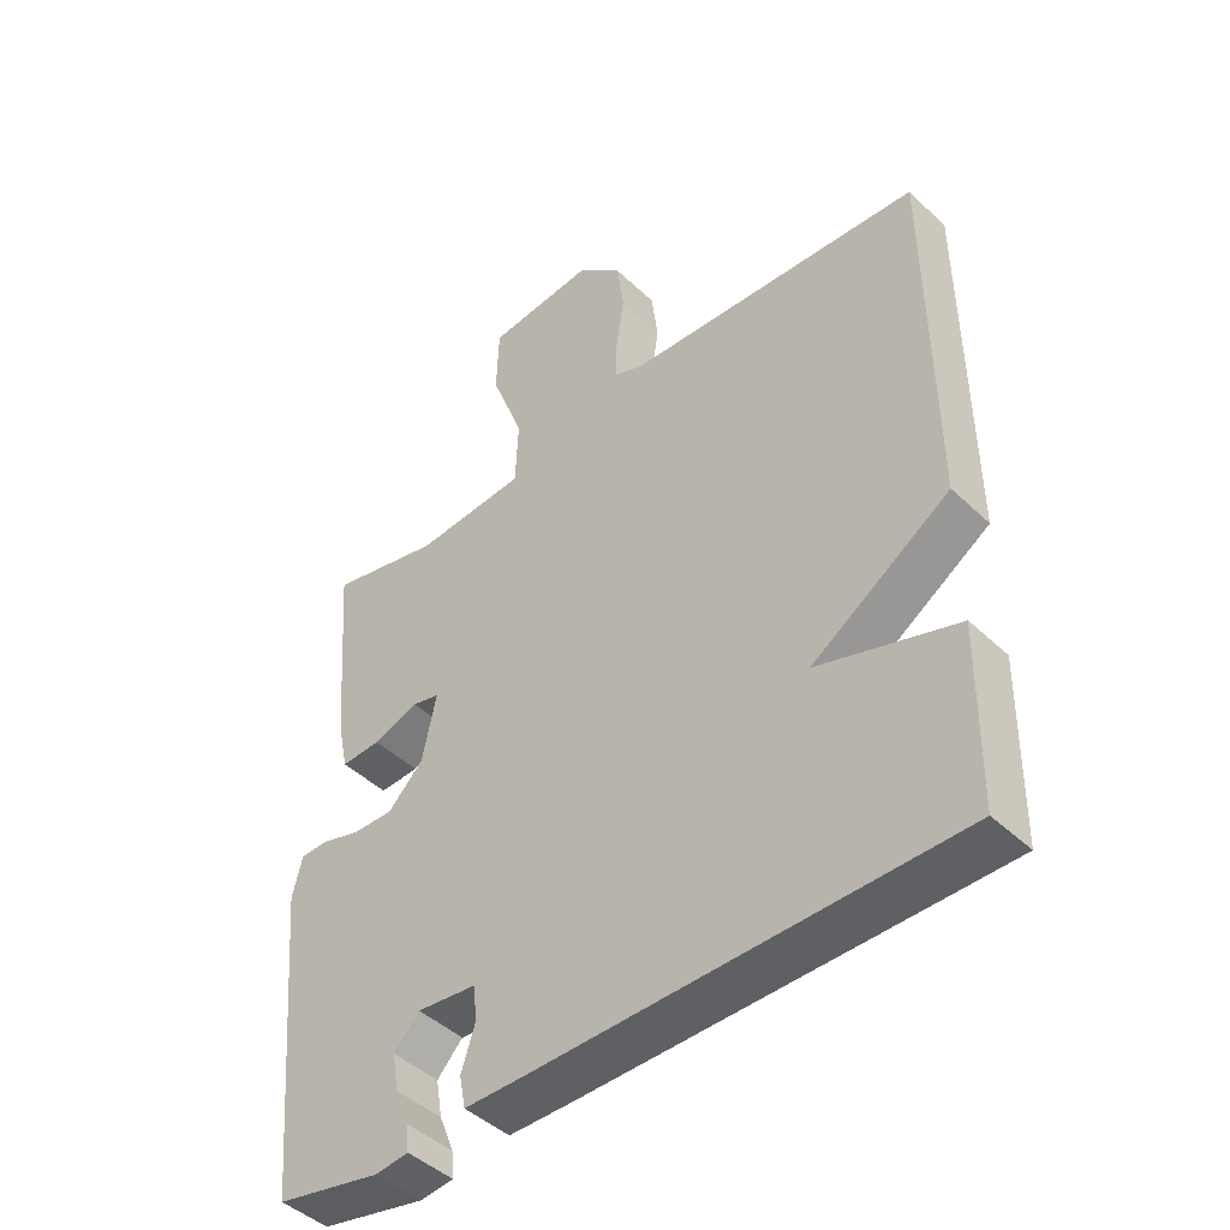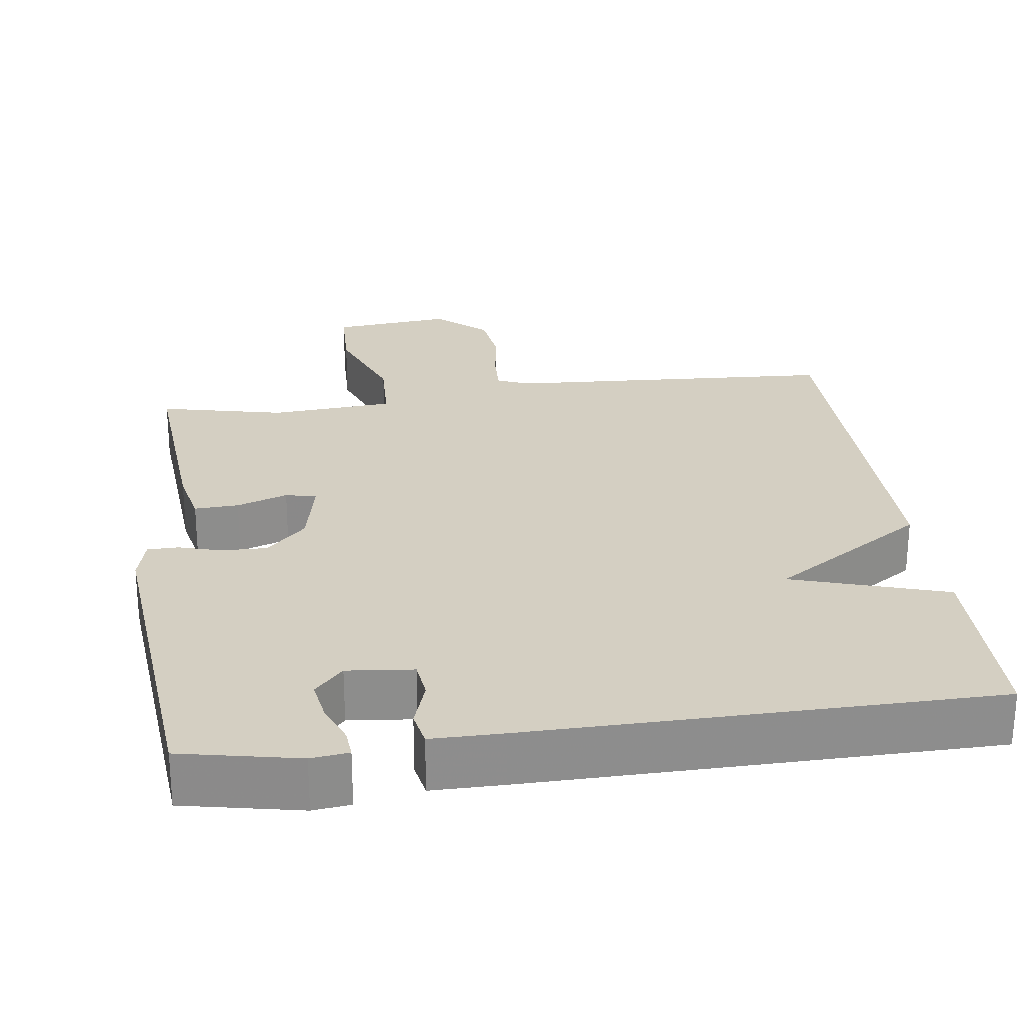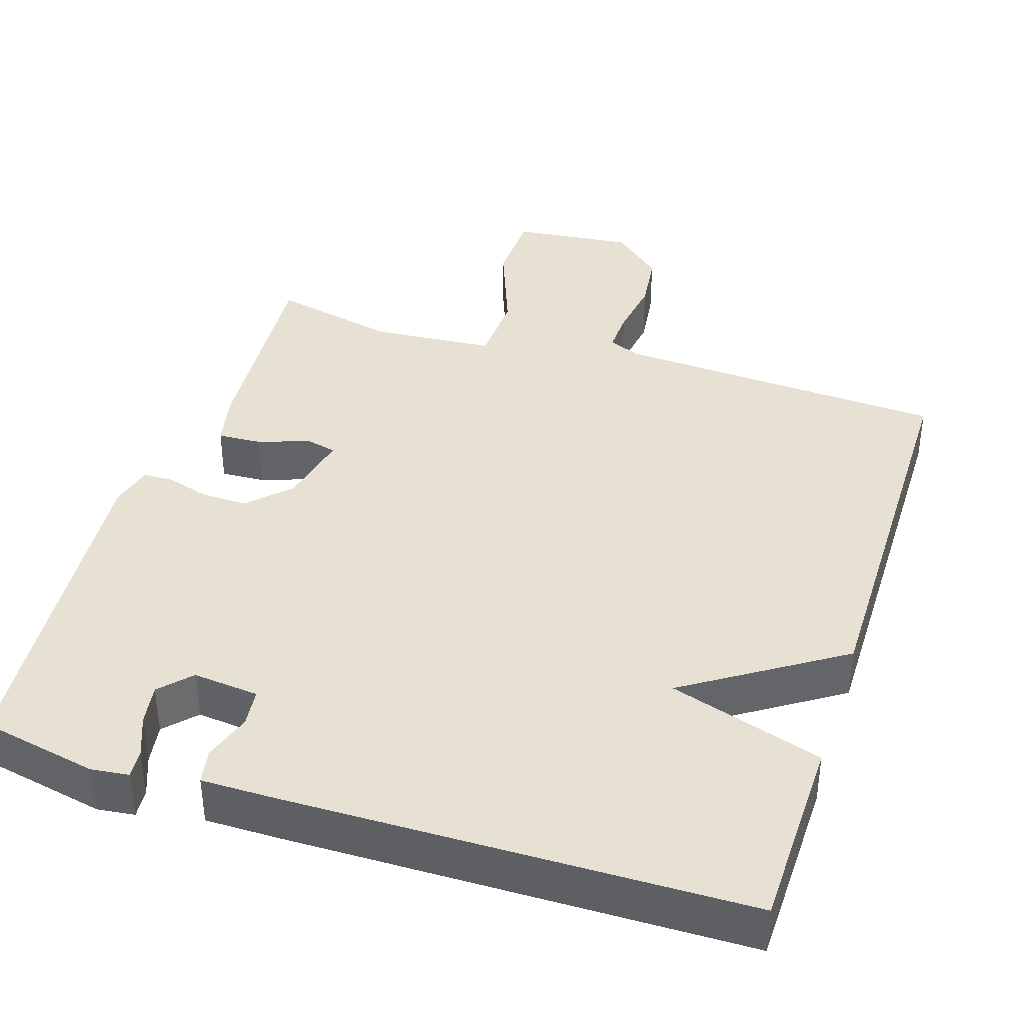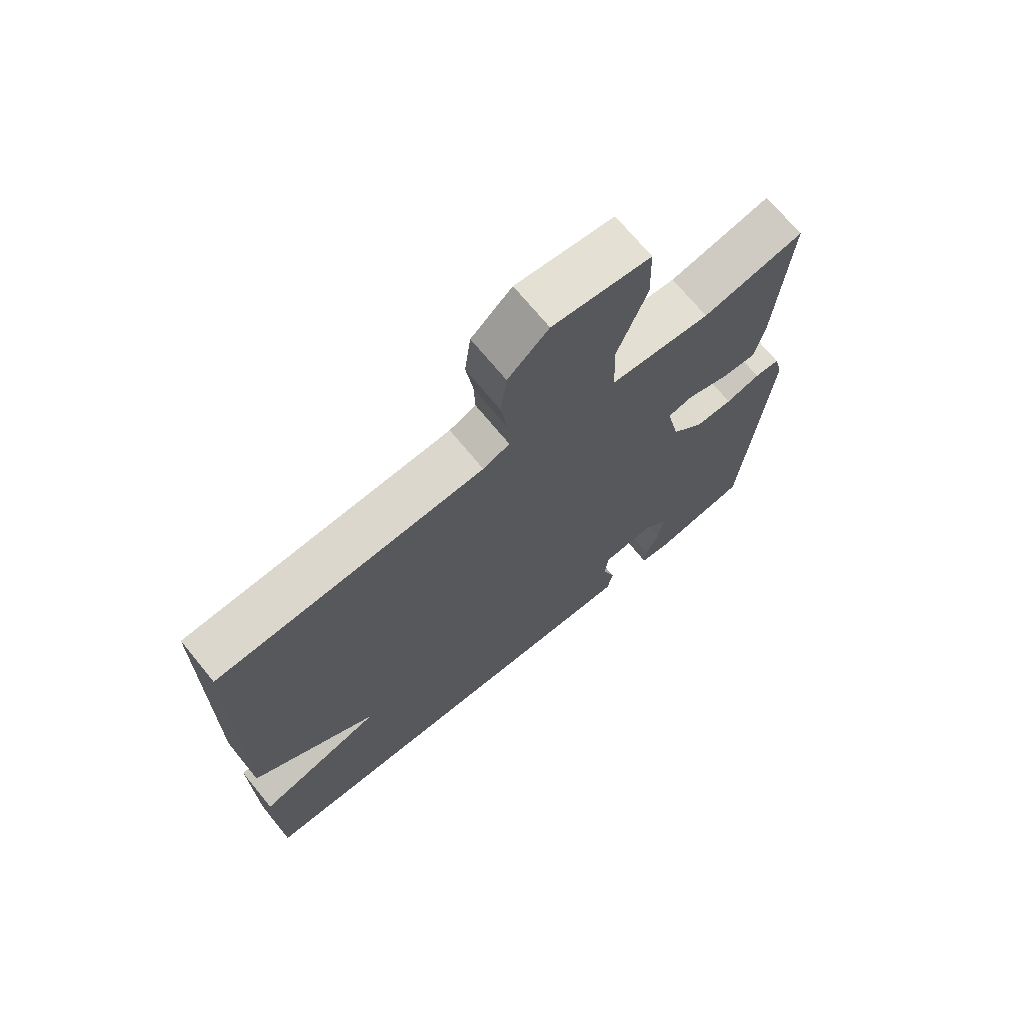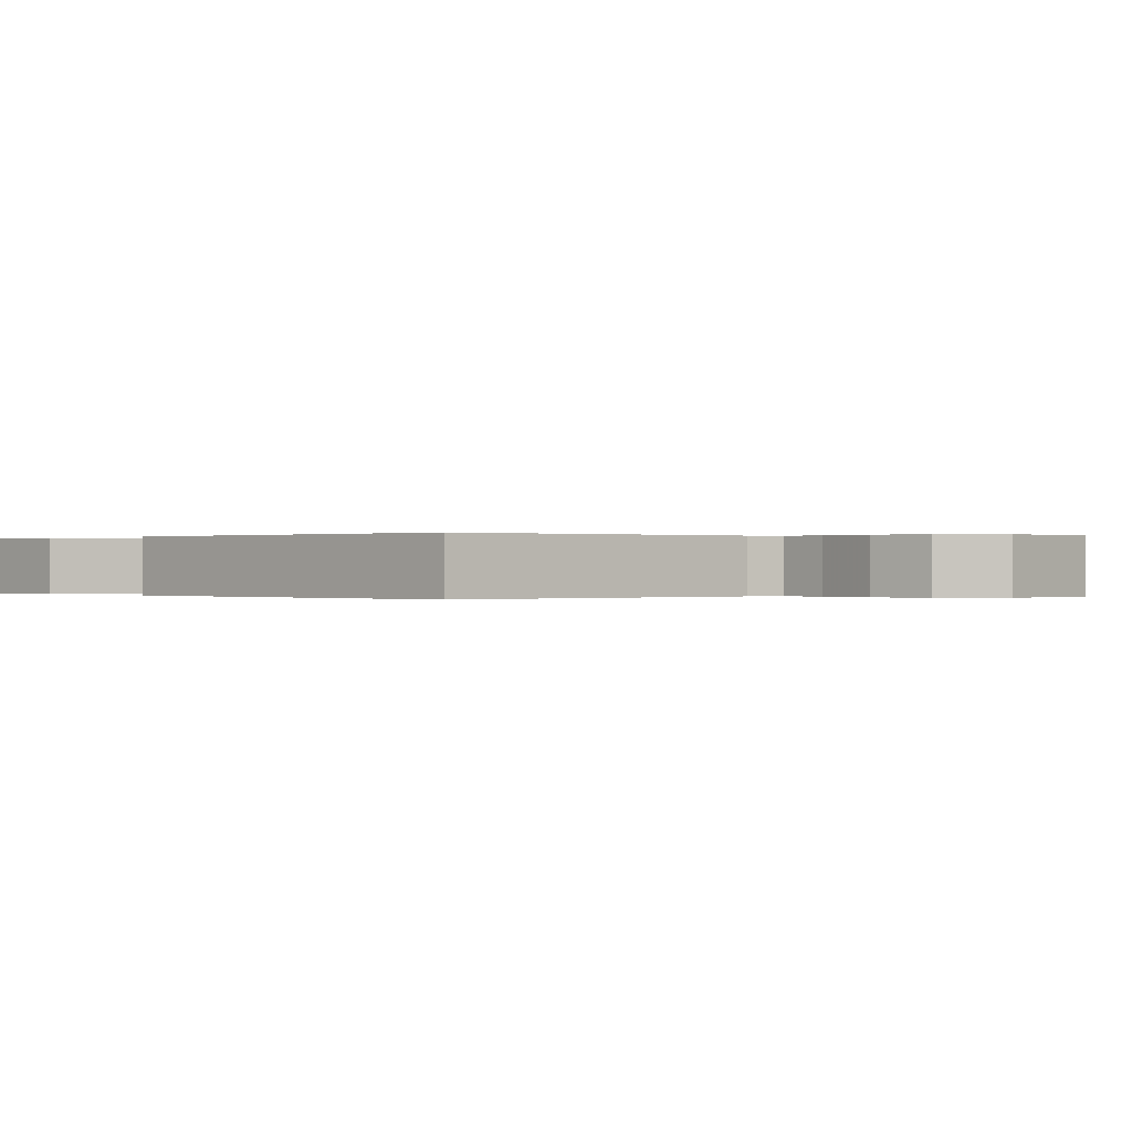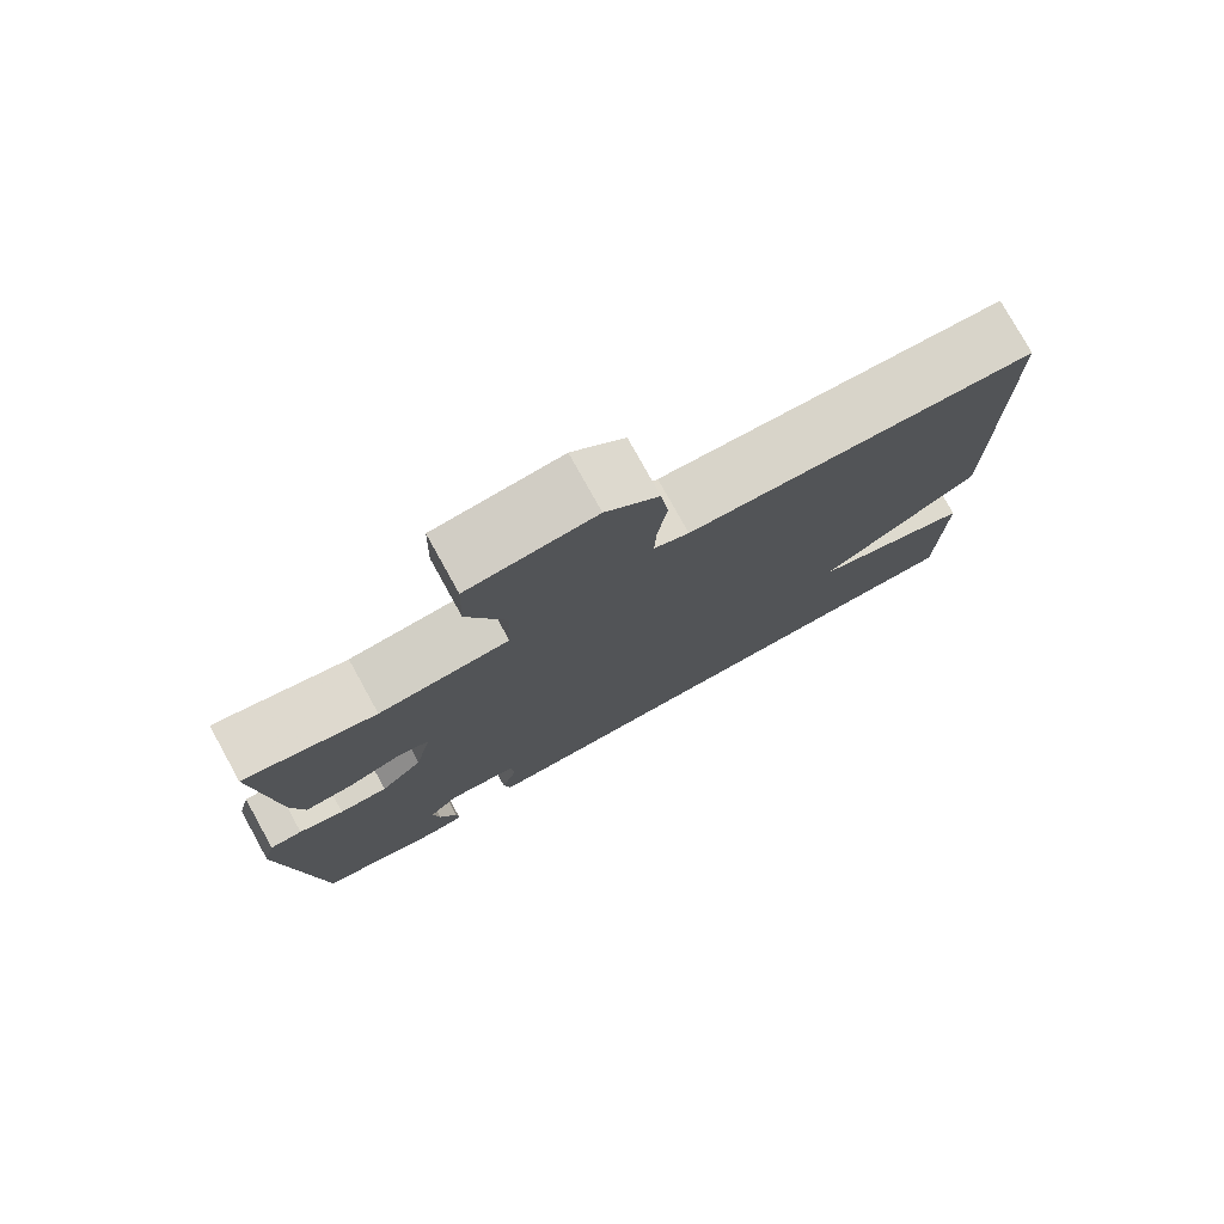
<metadata>
{"format":"obj","ext":"obj","renderer":"f3d","projection":"perspective","resolution":1024,"background":"white","views":[{"elev":-44.8,"azim":-137.6,"up":"+Z"},{"elev":25.8,"azim":172.3,"up":"+Y"},{"elev":38.9,"azim":-162.2,"up":"+Y"},{"elev":70.4,"azim":-39.3,"up":"+Z"},{"elev":0.0,"azim":-44.0,"up":"+Y"},{"elev":77.9,"azim":151.0,"up":"+Z"}]}
</metadata>
<code>
v 0.5 0.07 -0.5
v 0.344 0.07 -0.532
v 0.294 0.07 -0.526
v 0.297 0.07 -0.488
v 0.319 0.07 -0.433
v 0.328 0.07 -0.378
v 0.29 0.07 -0.337
v 0.202 0.07 -0.346
v 0.196 0.07 -0.397
v 0.217 0.07 -0.461
v 0.208 0.07 -0.508
v 0.113 0.07 -0.508
v -0.5 0.07 -0.5
v -0.504 0.07 -0.239
v -0.298 0.07 -0.174
v -0.504 0.07 -0.039
v -0.5 0.07 0.5
v -0.058 0.07 0.525
v -0.014 0.07 0.543
v -0.016 0.07 0.602
v -0.028 0.07 0.682
v -0.018 0.07 0.761
v 0.049 0.07 0.821
v 0.21 0.07 0.804
v 0.213 0.07 0.703
v 0.164 0.07 0.574
v 0.168 0.07 0.475
v 0.333 0.07 0.462
v 0.5 0.07 0.5
v 0.478 0.07 0.217
v 0.462 0.07 0.142
v 0.403 0.07 0.145
v 0.335 0.07 0.169
v 0.294 0.07 0.159
v 0.315 0.07 0.06
v 0.368 0.07 0.007
v 0.429 0.07 0.008
v 0.486 0.07 0.025
v 0.527 0.07 0.024
v 0.542 0.07 -0.035
v 0.5 0 -0.5
v 0.344 0 -0.532
v 0.294 0 -0.526
v 0.297 0 -0.488
v 0.319 0 -0.433
v 0.328 0 -0.378
v 0.29 0 -0.337
v 0.202 0 -0.346
v 0.196 0 -0.397
v 0.217 0 -0.461
v 0.208 0 -0.508
v 0.113 0 -0.508
v -0.5 0 -0.5
v -0.504 0 -0.239
v -0.298 0 -0.174
v -0.504 0 -0.039
v -0.5 0 0.5
v -0.058 0 0.525
v -0.014 0 0.543
v -0.016 0 0.602
v -0.028 0 0.682
v -0.018 0 0.761
v 0.049 0 0.821
v 0.21 0 0.804
v 0.213 0 0.703
v 0.164 0 0.574
v 0.168 0 0.475
v 0.333 0 0.462
v 0.5 0 0.5
v 0.478 0 0.217
v 0.462 0 0.142
v 0.403 0 0.145
v 0.335 0 0.169
v 0.294 0 0.159
v 0.315 0 0.06
v 0.368 0 0.007
v 0.429 0 0.008
v 0.486 0 0.025
v 0.527 0 0.024
v 0.542 0 -0.035
f 40 1 2
f 39 40 2
f 38 39 2
f 37 38 2
f 36 37 2
f 35 36 2
f 34 35 2
f 31 32 33
f 30 31 33
f 29 30 33
f 28 29 33
f 27 28 33 34
f 24 25 26
f 23 24 26
f 22 23 26
f 21 22 26
f 20 21 26
f 19 20 26 27
f 18 19 27 34
f 17 18 34
f 16 17 34
f 15 16 34
f 13 14 15
f 12 13 15
f 11 12 15
f 10 11 15
f 9 10 15
f 8 9 15
f 7 8 15 34
f 2 3 4 5
f 2 5 6
f 34 2 6
f 6 7 34
f 42 41 80
f 42 80 79
f 42 79 78
f 42 78 77
f 42 77 76
f 42 76 75
f 42 75 74
f 73 72 71
f 73 71 70
f 73 70 69
f 73 69 68
f 74 73 68 67
f 66 65 64
f 66 64 63
f 66 63 62
f 66 62 61
f 66 61 60
f 67 66 60 59
f 74 67 59 58
f 74 58 57
f 74 57 56
f 74 56 55
f 55 54 53
f 55 53 52
f 55 52 51
f 55 51 50
f 55 50 49
f 55 49 48
f 74 55 48 47
f 45 44 43 42
f 46 45 42
f 46 42 74
f 74 47 46
f 1 41 42 2
f 2 42 43 3
f 3 43 44 4
f 4 44 45 5
f 5 45 46 6
f 6 46 47 7
f 7 47 48 8
f 8 48 49 9
f 9 49 50 10
f 10 50 51 11
f 11 51 52 12
f 12 52 53 13
f 13 53 54 14
f 14 54 55 15
f 15 55 56 16
f 16 56 57 17
f 17 57 58 18
f 18 58 59 19
f 19 59 60 20
f 20 60 61 21
f 21 61 62 22
f 22 62 63 23
f 23 63 64 24
f 24 64 65 25
f 25 65 66 26
f 26 66 67 27
f 27 67 68 28
f 28 68 69 29
f 29 69 70 30
f 30 70 71 31
f 31 71 72 32
f 32 72 73 33
f 33 73 74 34
f 34 74 75 35
f 35 75 76 36
f 36 76 77 37
f 37 77 78 38
f 38 78 79 39
f 39 79 80 40
f 40 80 41 1

</code>
